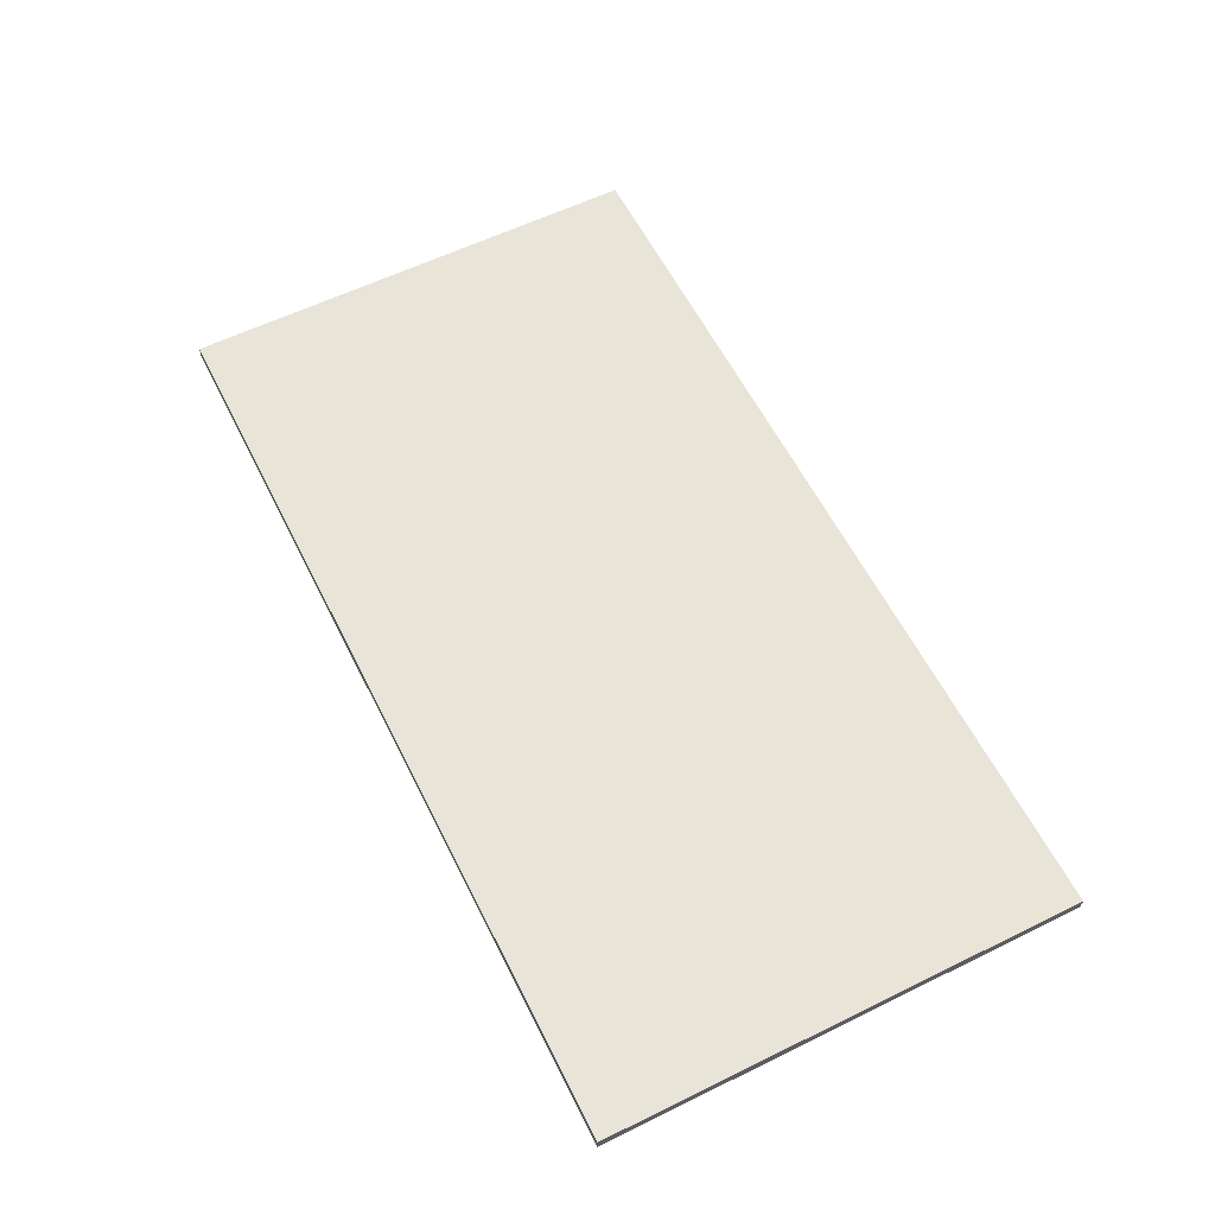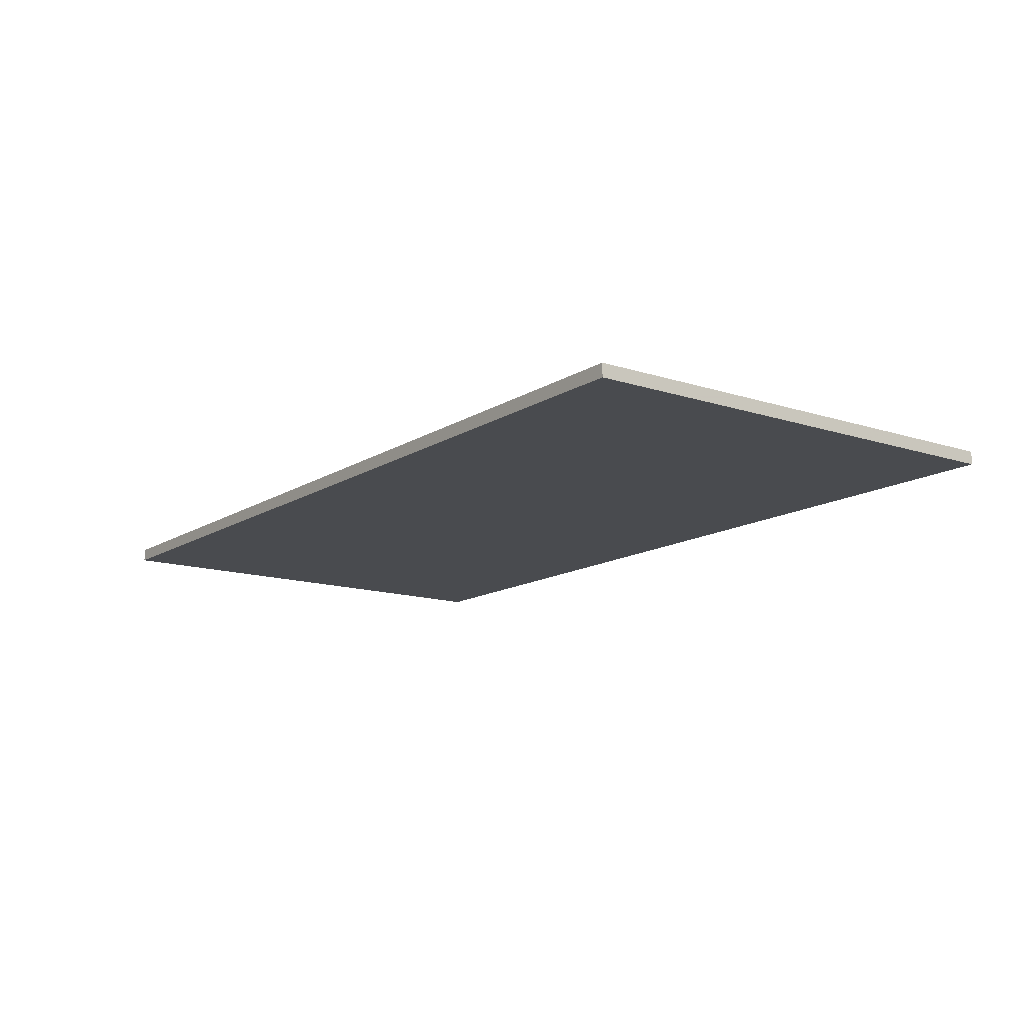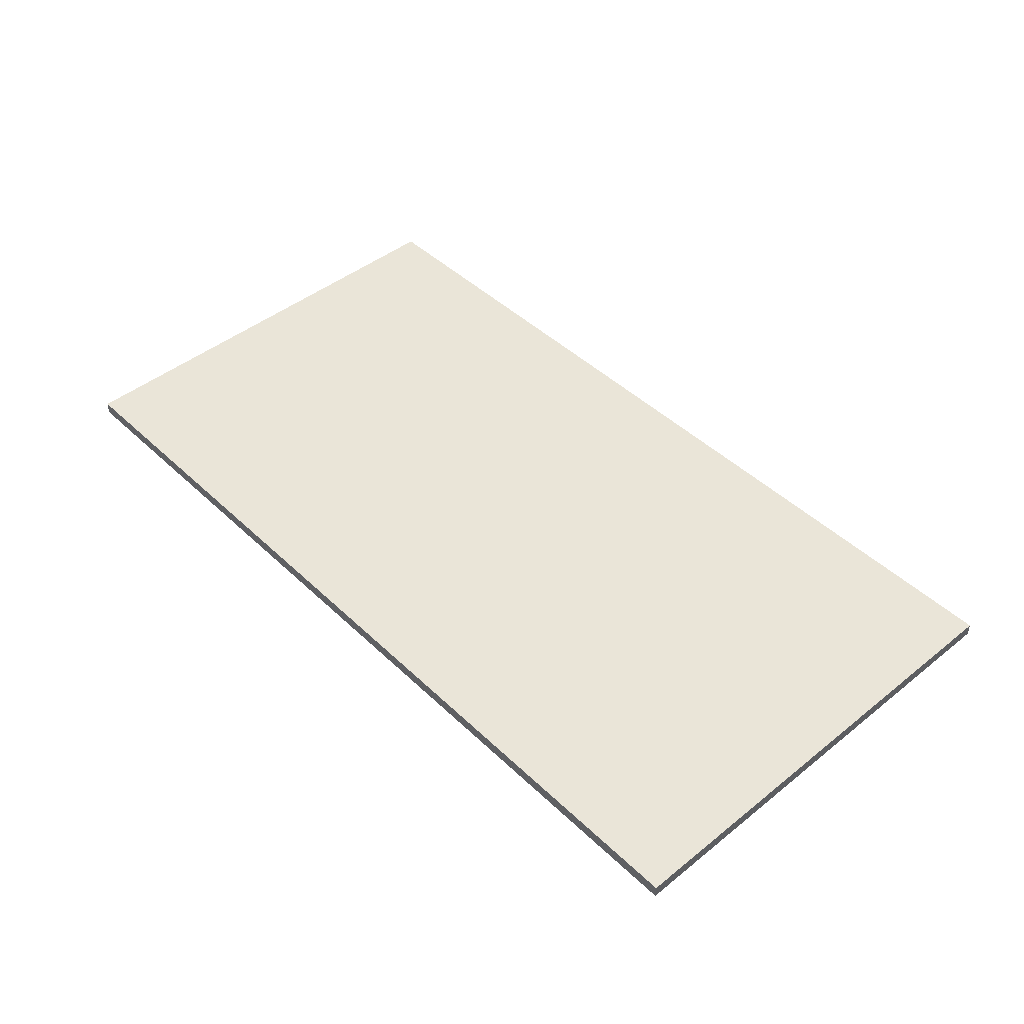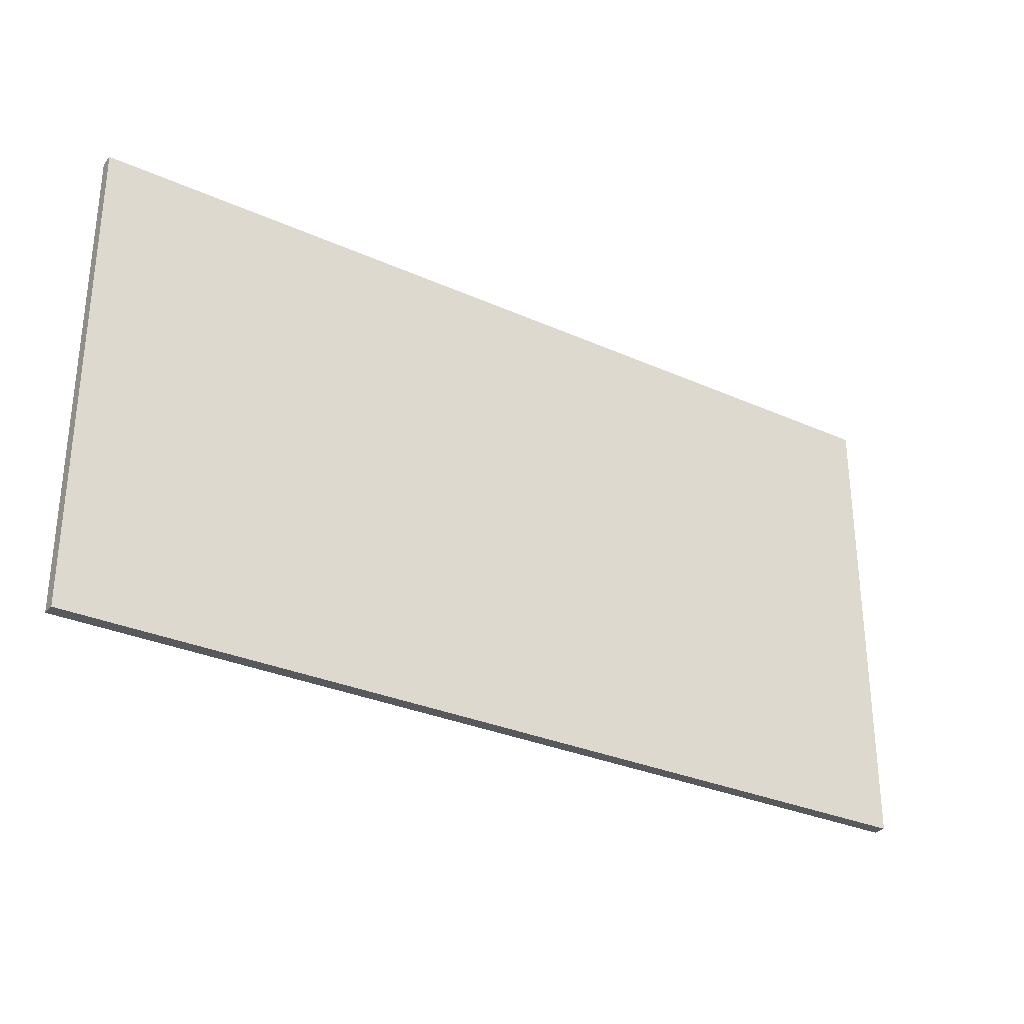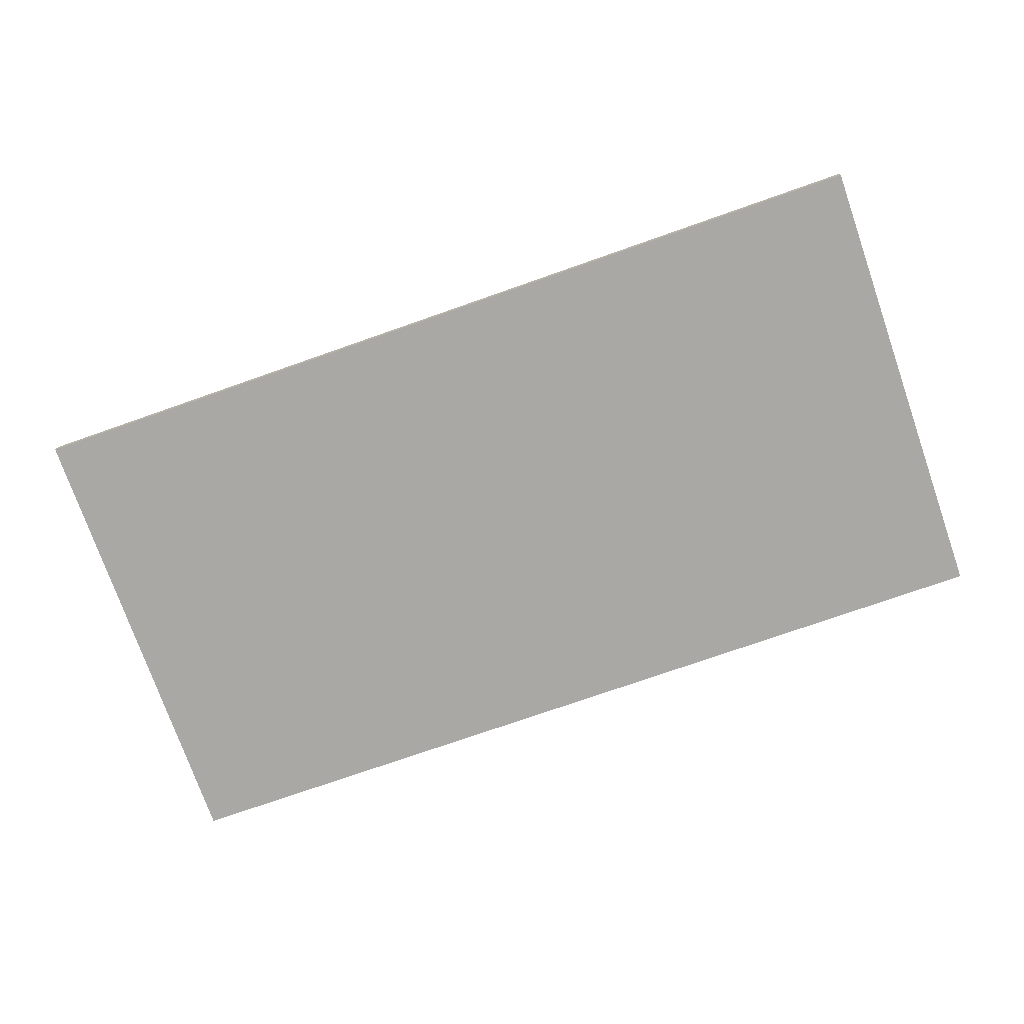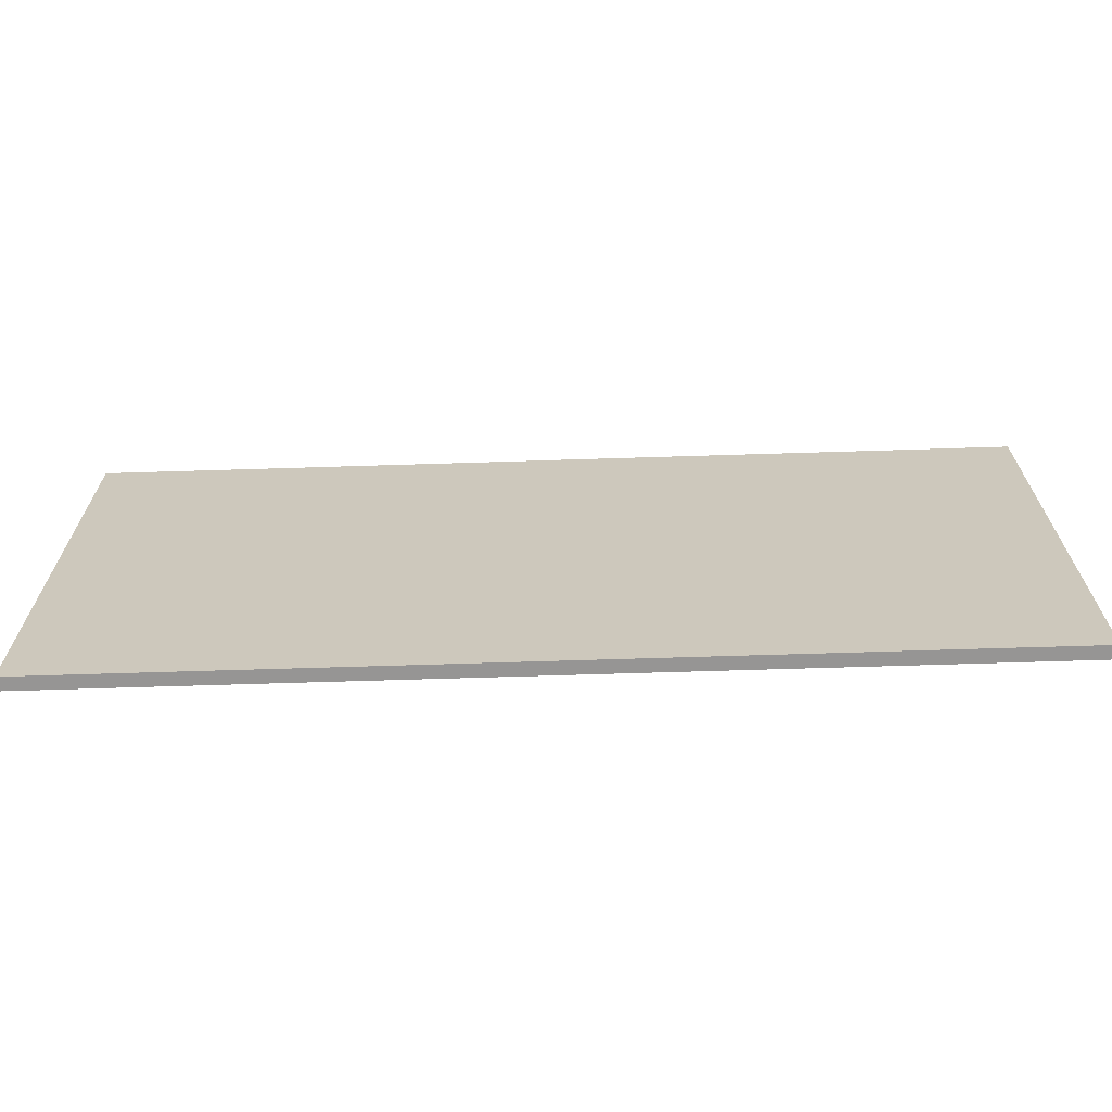
<metadata>
{"format":"obj","ext":"obj","renderer":"f3d","projection":"perspective","resolution":1024,"background":"white","views":[{"elev":59.8,"azim":-116.6,"up":"+Z"},{"elev":-13.7,"azim":-126.1,"up":"+Z"},{"elev":45.4,"azim":-132.6,"up":"+Z"},{"elev":-30.1,"azim":-33.2,"up":"+Y"},{"elev":-75.2,"azim":-160.7,"up":"+Z"},{"elev":-67.5,"azim":1.8,"up":"+Y"}]}
</metadata>
<code>
o Cube
v 17.58 -9.162 0.252
v 17.58 -9.162 -0.252
v -17.58 -9.162 0.252
v -17.58 -9.162 -0.252
v 17.58 9.162 0.252
v 17.58 9.162 -0.252
v -17.58 9.162 0.252
v -17.58 9.162 -0.252
f 5 3 1
f 3 8 4
f 7 6 8
f 2 8 6
f 1 4 2
f 5 2 6
f 5 7 3
f 3 7 8
f 7 5 6
f 2 4 8
f 1 3 4
f 5 1 2

</code>
